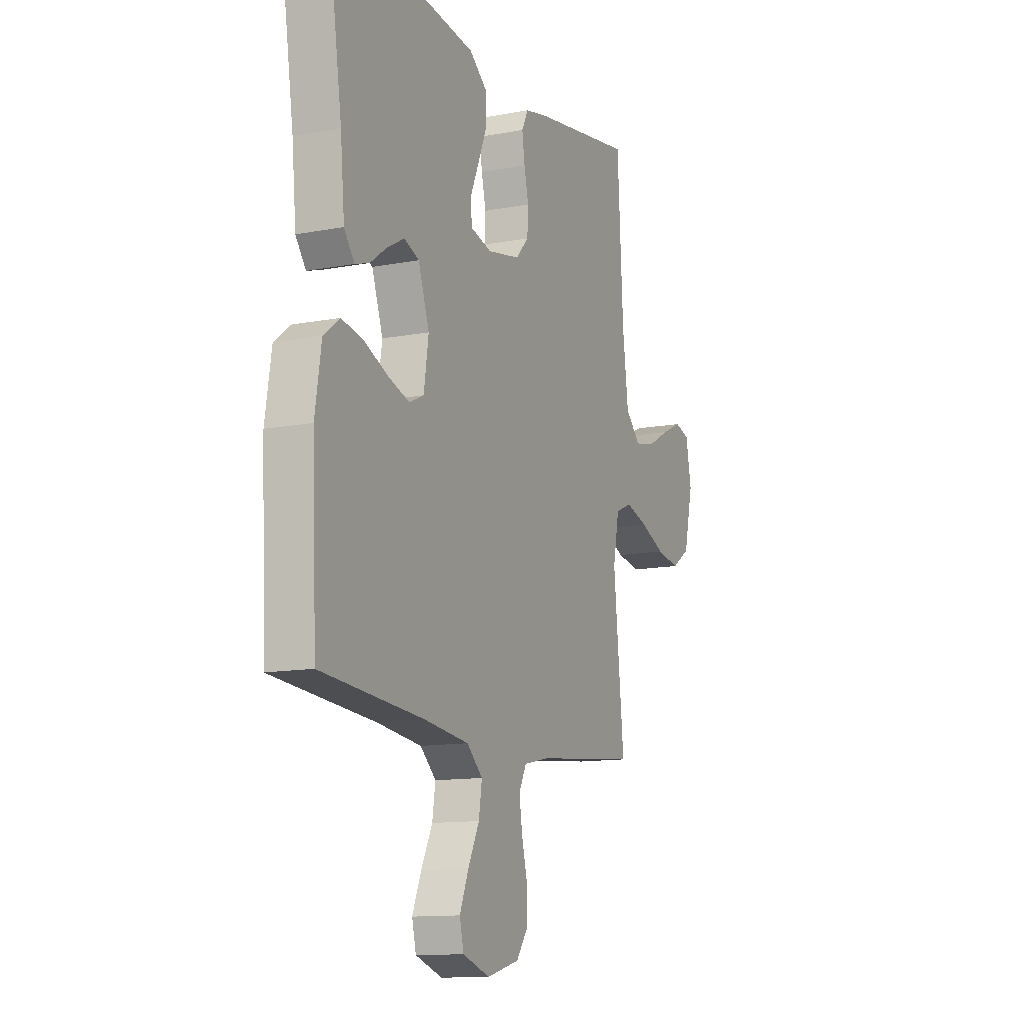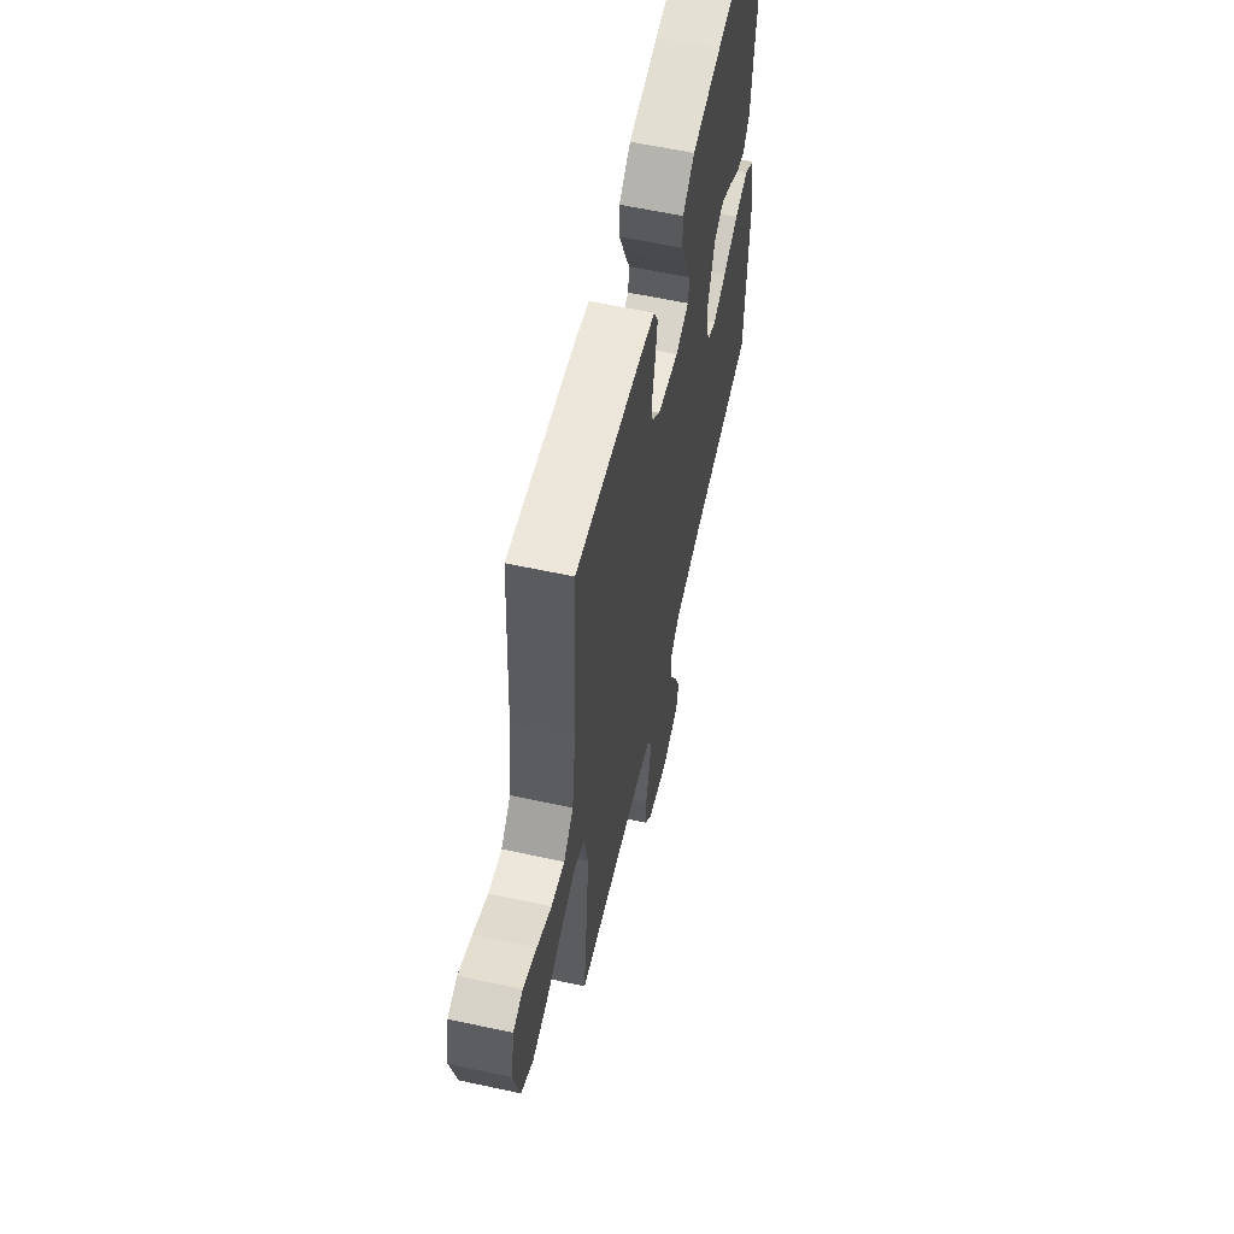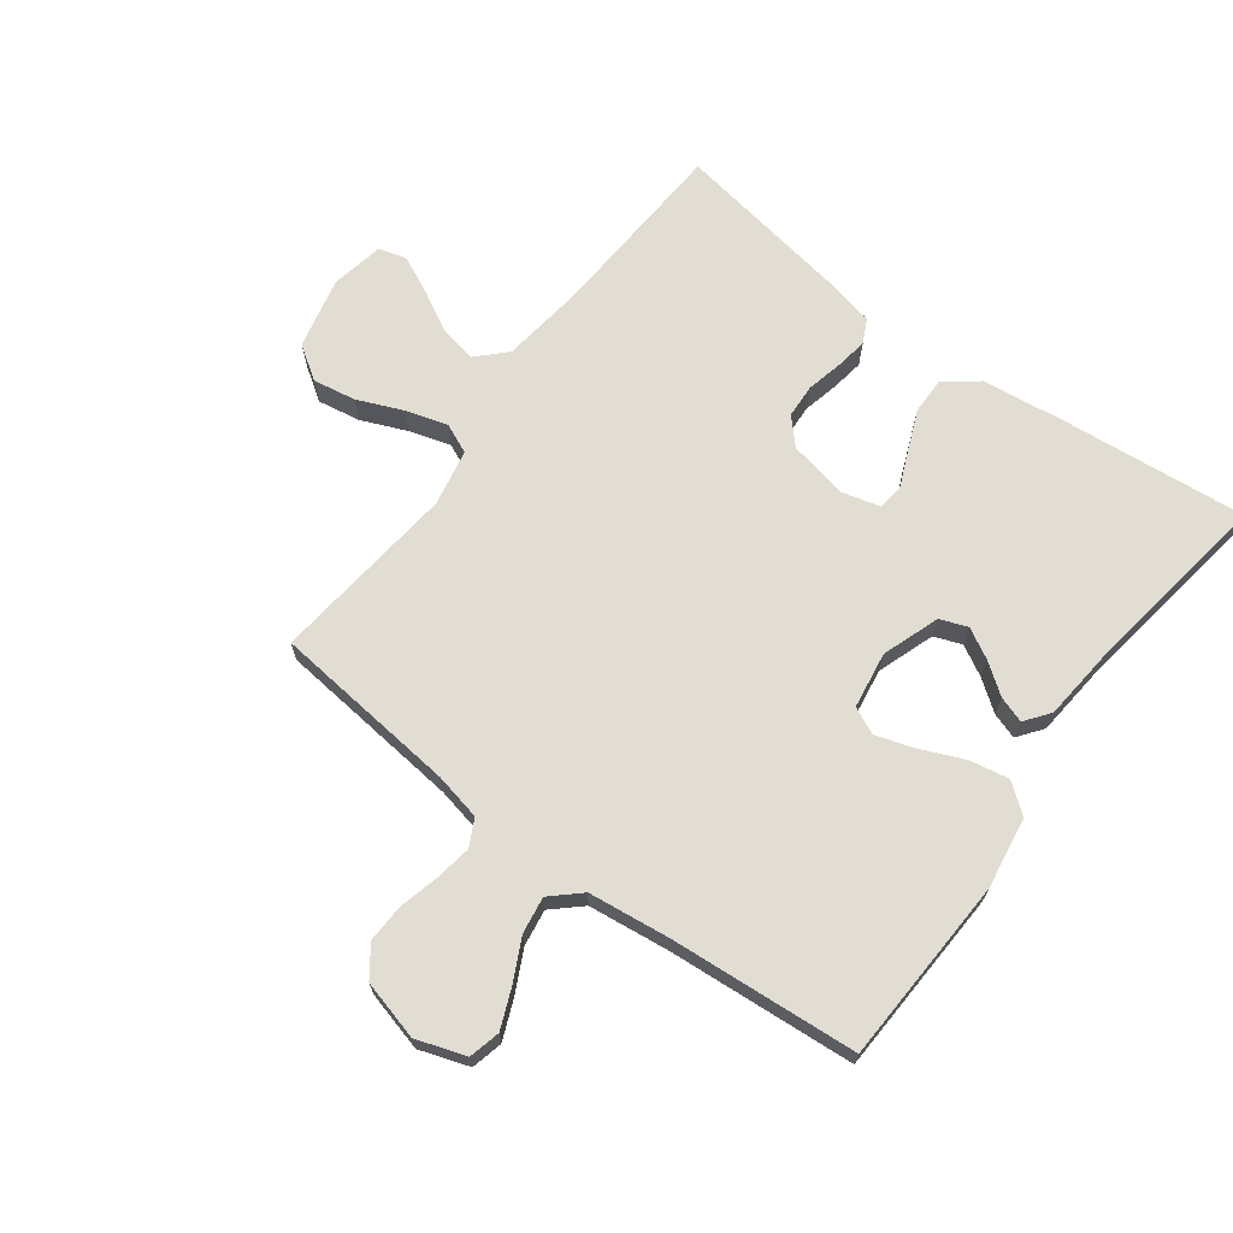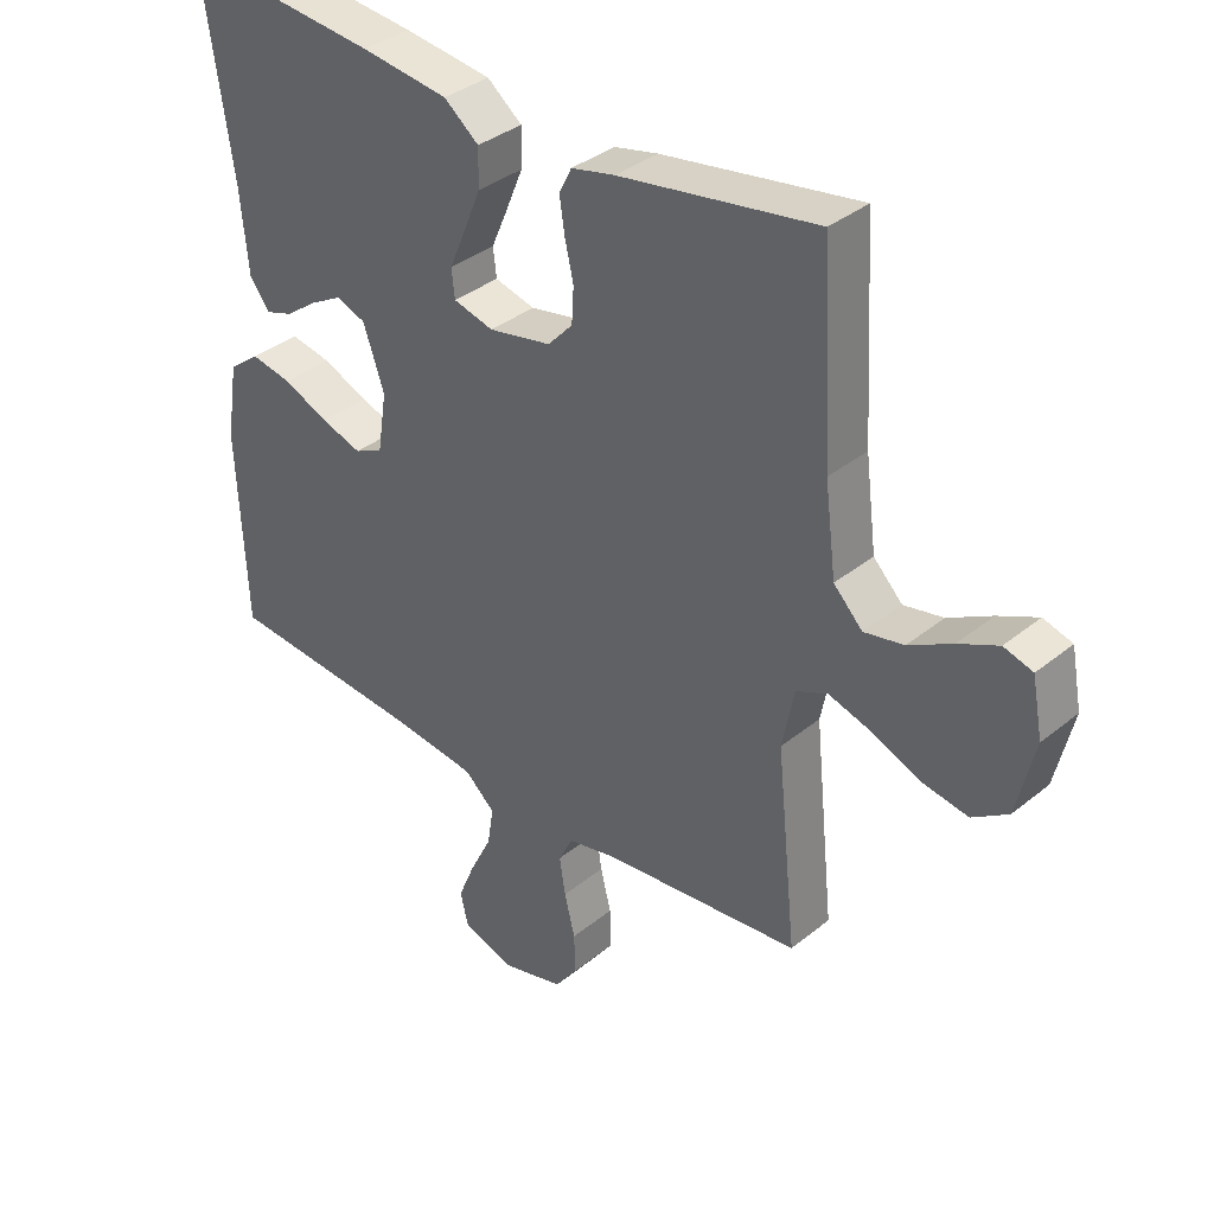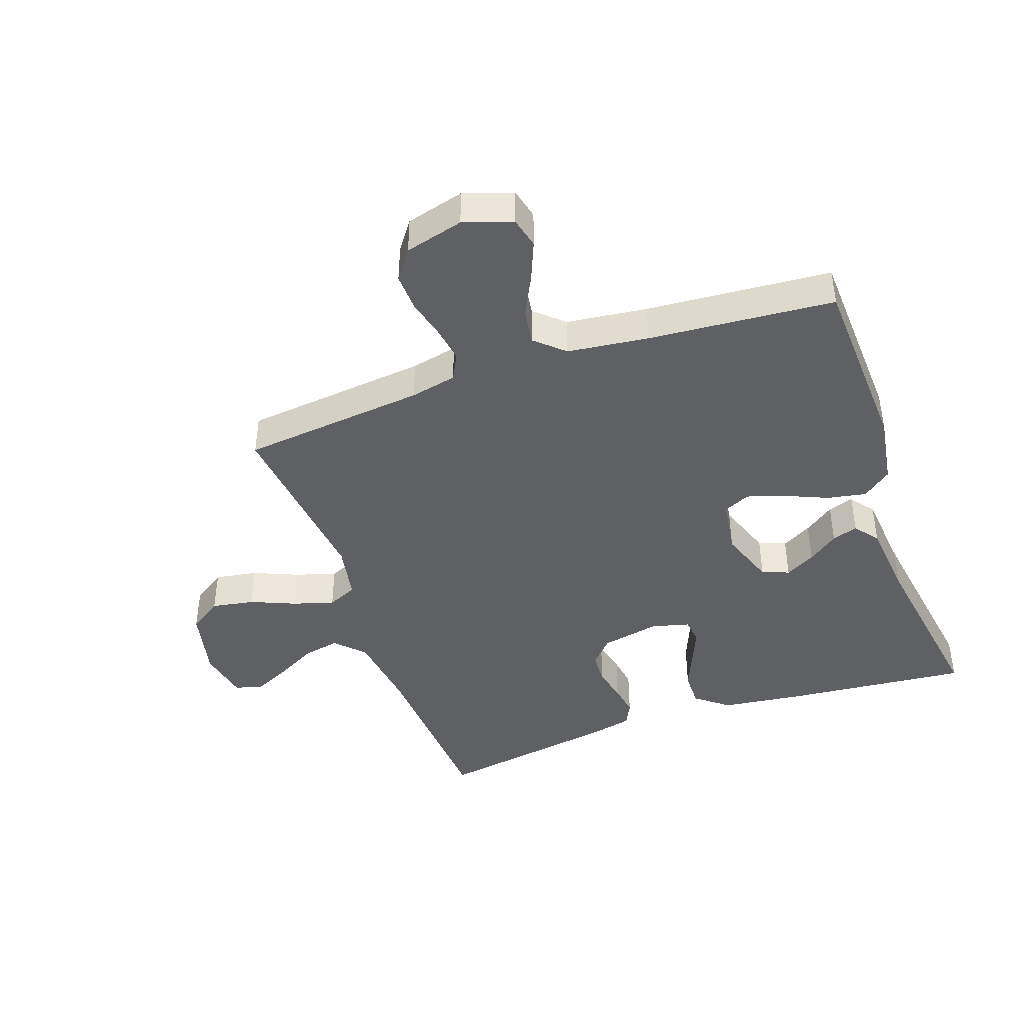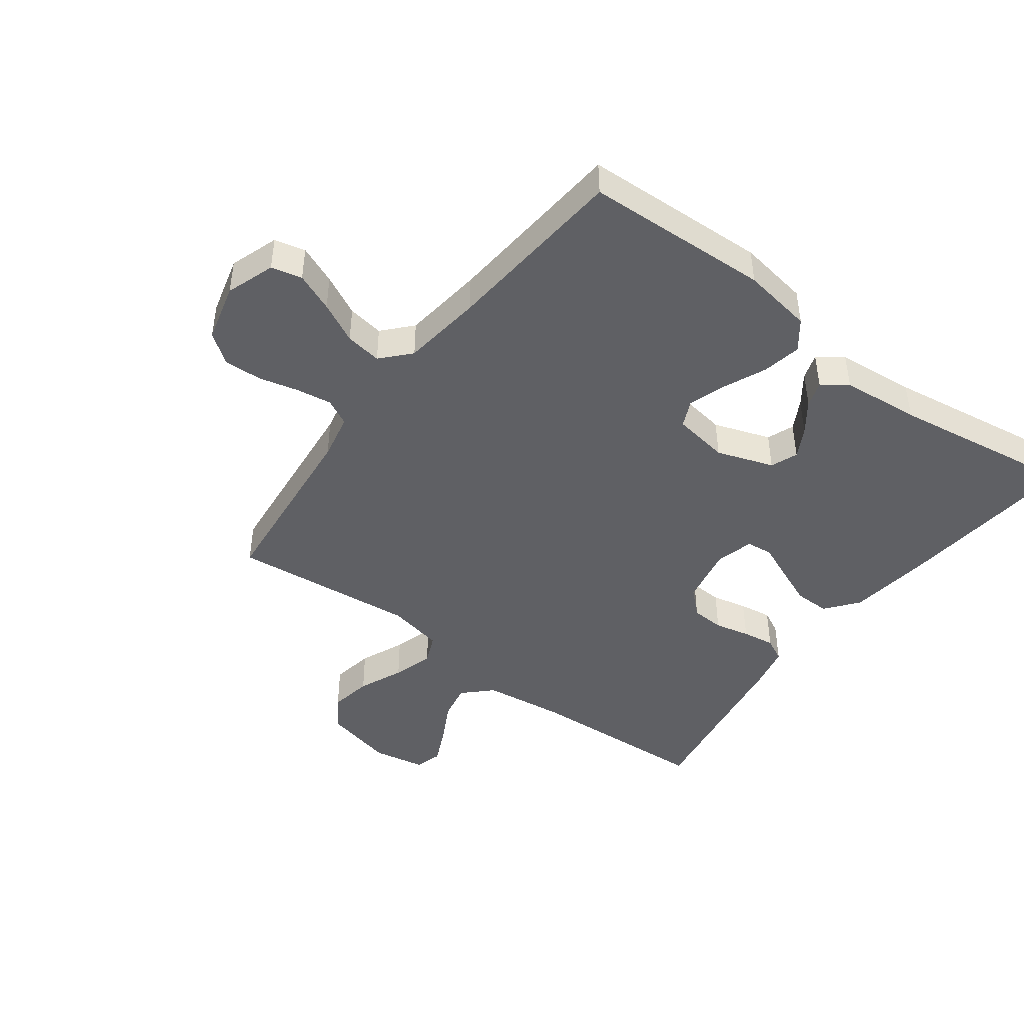
<metadata>
{"format":"obj","ext":"obj","renderer":"f3d","projection":"perspective","resolution":1024,"background":"white","views":[{"elev":-12.4,"azim":-65.9,"up":"+Z"},{"elev":60.0,"azim":102.5,"up":"+Z"},{"elev":68.2,"azim":-143.2,"up":"+Y"},{"elev":36.0,"azim":43.4,"up":"+Z"},{"elev":-42.5,"azim":-160.5,"up":"+Y"},{"elev":-44.9,"azim":-126.9,"up":"+Y"}]}
</metadata>
<code>
v 0.5 0.07 -0.5
v 0.2 0.07 -0.531
v 0.125 0.07 -0.547
v 0.103 0.07 -0.59
v 0.112 0.07 -0.648
v 0.128 0.07 -0.713
v 0.13 0.07 -0.774
v 0.095 0.07 -0.822
v 0 0.07 -0.847
v -0.079 0.07 -0.82
v -0.091 0.07 -0.77
v -0.065 0.07 -0.707
v -0.032 0.07 -0.641
v -0.023 0.07 -0.582
v -0.069 0.07 -0.54
v -0.2 0.07 -0.524
v -0.5 0.07 -0.5
v -0.513 0.07 -0.2
v -0.495 0.07 -0.085
v -0.448 0.07 -0.049
v -0.385 0.07 -0.061
v -0.316 0.07 -0.091
v -0.254 0.07 -0.111
v -0.211 0.07 -0.091
v -0.197 0.07 0
v -0.229 0.07 0.092
v -0.273 0.07 0.109
v -0.322 0.07 0.082
v -0.371 0.07 0.046
v -0.413 0.07 0.032
v -0.443 0.07 0.072
v -0.455 0.07 0.2
v -0.5 0.07 0.5
v -0.2 0.07 0.471
v -0.067 0.07 0.454
v -0.014 0.07 0.412
v -0.015 0.07 0.354
v -0.041 0.07 0.291
v -0.066 0.07 0.233
v -0.061 0.07 0.19
v 0 0.07 0.174
v 0.095 0.07 0.193
v 0.133 0.07 0.234
v 0.136 0.07 0.288
v 0.123 0.07 0.345
v 0.115 0.07 0.398
v 0.134 0.07 0.436
v 0.2 0.07 0.451
v 0.5 0.07 0.5
v 0.517 0.07 0.2
v 0.534 0.07 0.067
v 0.578 0.07 0.022
v 0.638 0.07 0.034
v 0.704 0.07 0.07
v 0.764 0.07 0.098
v 0.808 0.07 0.085
v 0.824 0.07 0
v 0.797 0.07 -0.115
v 0.743 0.07 -0.151
v 0.674 0.07 -0.139
v 0.601 0.07 -0.108
v 0.535 0.07 -0.088
v 0.487 0.07 -0.109
v 0.469 0.07 -0.2
v 0.5 0 -0.5
v 0.2 0 -0.531
v 0.125 0 -0.547
v 0.103 0 -0.59
v 0.112 0 -0.648
v 0.128 0 -0.713
v 0.13 0 -0.774
v 0.095 0 -0.822
v 0 0 -0.847
v -0.079 0 -0.82
v -0.091 0 -0.77
v -0.065 0 -0.707
v -0.032 0 -0.641
v -0.023 0 -0.582
v -0.069 0 -0.54
v -0.2 0 -0.524
v -0.5 0 -0.5
v -0.513 0 -0.2
v -0.495 0 -0.085
v -0.448 0 -0.049
v -0.385 0 -0.061
v -0.316 0 -0.091
v -0.254 0 -0.111
v -0.211 0 -0.091
v -0.197 0 0
v -0.229 0 0.092
v -0.273 0 0.109
v -0.322 0 0.082
v -0.371 0 0.046
v -0.413 0 0.032
v -0.443 0 0.072
v -0.455 0 0.2
v -0.5 0 0.5
v -0.2 0 0.471
v -0.067 0 0.454
v -0.014 0 0.412
v -0.015 0 0.354
v -0.041 0 0.291
v -0.066 0 0.233
v -0.061 0 0.19
v 0 0 0.174
v 0.095 0 0.193
v 0.133 0 0.234
v 0.136 0 0.288
v 0.123 0 0.345
v 0.115 0 0.398
v 0.134 0 0.436
v 0.2 0 0.451
v 0.5 0 0.5
v 0.517 0 0.2
v 0.534 0 0.067
v 0.578 0 0.022
v 0.638 0 0.034
v 0.704 0 0.07
v 0.764 0 0.098
v 0.808 0 0.085
v 0.824 0 0
v 0.797 0 -0.115
v 0.743 0 -0.151
v 0.674 0 -0.139
v 0.601 0 -0.108
v 0.535 0 -0.088
v 0.487 0 -0.109
v 0.469 0 -0.2
f 59 60 61
f 58 59 61
f 57 58 61
f 56 57 61
f 55 56 61
f 54 55 61
f 53 54 61
f 52 53 61 62
f 51 52 62 63
f 48 49 50
f 47 48 50
f 46 47 50
f 45 46 50
f 44 45 50
f 50 51 63
f 44 50 63
f 43 44 63
f 37 38 39
f 36 37 39
f 35 36 39
f 34 35 39
f 33 34 39
f 32 33 39
f 32 39 40
f 30 31 32
f 29 30 32
f 28 29 32
f 27 28 32
f 32 40 41
f 27 32 41
f 26 27 41
f 20 21 22
f 19 20 22
f 18 19 22
f 17 18 22
f 16 17 22
f 15 16 22 23
f 14 15 23 24
f 11 12 13
f 10 11 13
f 9 10 13
f 8 9 13
f 7 8 13
f 6 7 13
f 5 6 13
f 4 5 13 14
f 14 24 25
f 4 14 25
f 3 4 25
f 64 1 2
f 64 2 3
f 63 64 3
f 43 63 3
f 42 43 3
f 26 41 42
f 25 26 42
f 3 25 42
f 125 124 123
f 125 123 122
f 125 122 121
f 125 121 120
f 125 120 119
f 125 119 118
f 125 118 117
f 126 125 117 116
f 127 126 116 115
f 114 113 112
f 114 112 111
f 114 111 110
f 114 110 109
f 114 109 108
f 127 115 114
f 127 114 108
f 127 108 107
f 103 102 101
f 103 101 100
f 103 100 99
f 103 99 98
f 103 98 97
f 103 97 96
f 104 103 96
f 96 95 94
f 96 94 93
f 96 93 92
f 96 92 91
f 105 104 96
f 105 96 91
f 105 91 90
f 86 85 84
f 86 84 83
f 86 83 82
f 86 82 81
f 86 81 80
f 87 86 80 79
f 88 87 79 78
f 77 76 75
f 77 75 74
f 77 74 73
f 77 73 72
f 77 72 71
f 77 71 70
f 77 70 69
f 78 77 69 68
f 89 88 78
f 89 78 68
f 89 68 67
f 66 65 128
f 67 66 128
f 67 128 127
f 67 127 107
f 67 107 106
f 106 105 90
f 106 90 89
f 106 89 67
f 1 65 66 2
f 2 66 67 3
f 3 67 68 4
f 4 68 69 5
f 5 69 70 6
f 6 70 71 7
f 7 71 72 8
f 8 72 73 9
f 9 73 74 10
f 10 74 75 11
f 11 75 76 12
f 12 76 77 13
f 13 77 78 14
f 14 78 79 15
f 15 79 80 16
f 16 80 81 17
f 17 81 82 18
f 18 82 83 19
f 19 83 84 20
f 20 84 85 21
f 21 85 86 22
f 22 86 87 23
f 23 87 88 24
f 24 88 89 25
f 25 89 90 26
f 26 90 91 27
f 27 91 92 28
f 28 92 93 29
f 29 93 94 30
f 30 94 95 31
f 31 95 96 32
f 32 96 97 33
f 33 97 98 34
f 34 98 99 35
f 35 99 100 36
f 36 100 101 37
f 37 101 102 38
f 38 102 103 39
f 39 103 104 40
f 40 104 105 41
f 41 105 106 42
f 42 106 107 43
f 43 107 108 44
f 44 108 109 45
f 45 109 110 46
f 46 110 111 47
f 47 111 112 48
f 48 112 113 49
f 49 113 114 50
f 50 114 115 51
f 51 115 116 52
f 52 116 117 53
f 53 117 118 54
f 54 118 119 55
f 55 119 120 56
f 56 120 121 57
f 57 121 122 58
f 58 122 123 59
f 59 123 124 60
f 60 124 125 61
f 61 125 126 62
f 62 126 127 63
f 63 127 128 64
f 64 128 65 1

</code>
